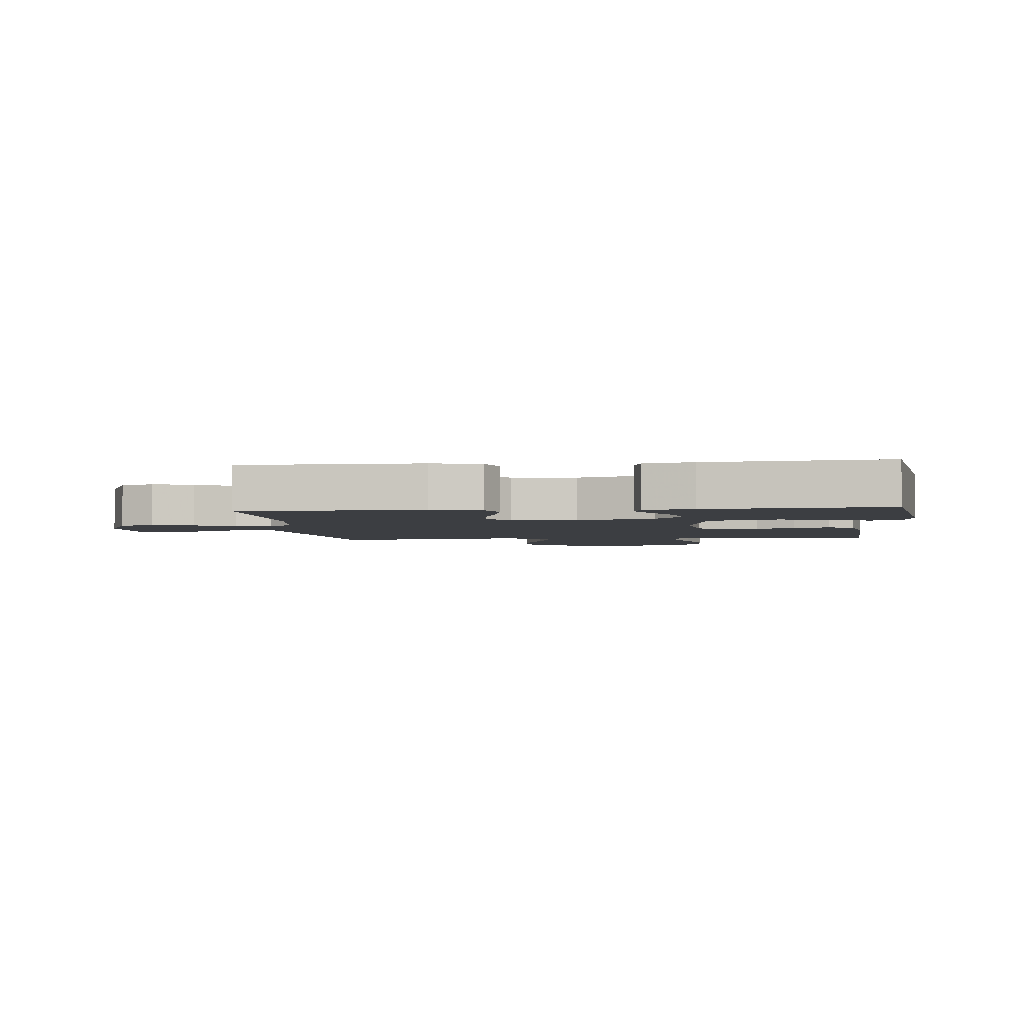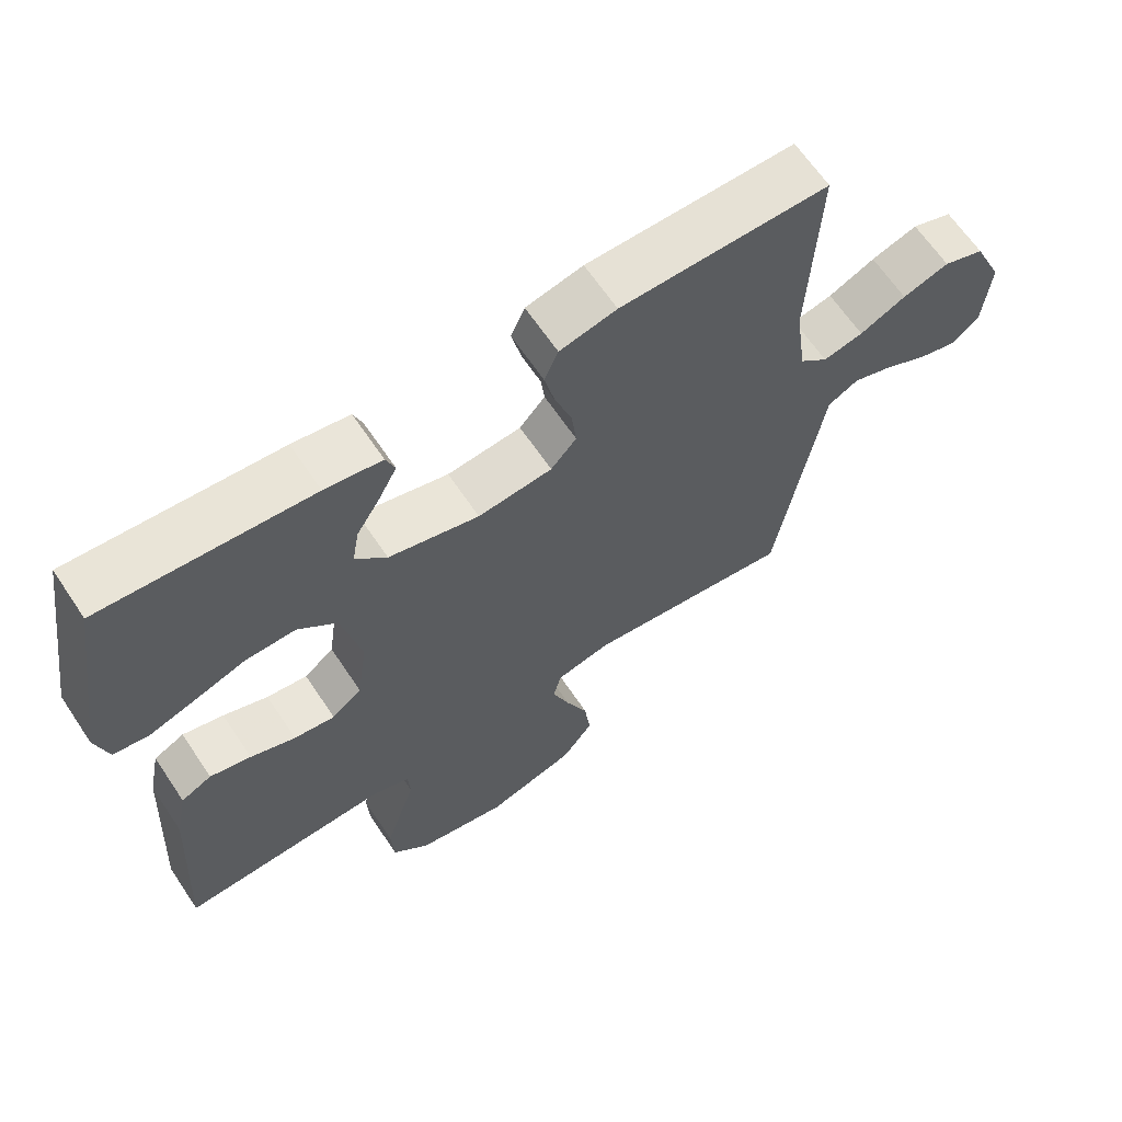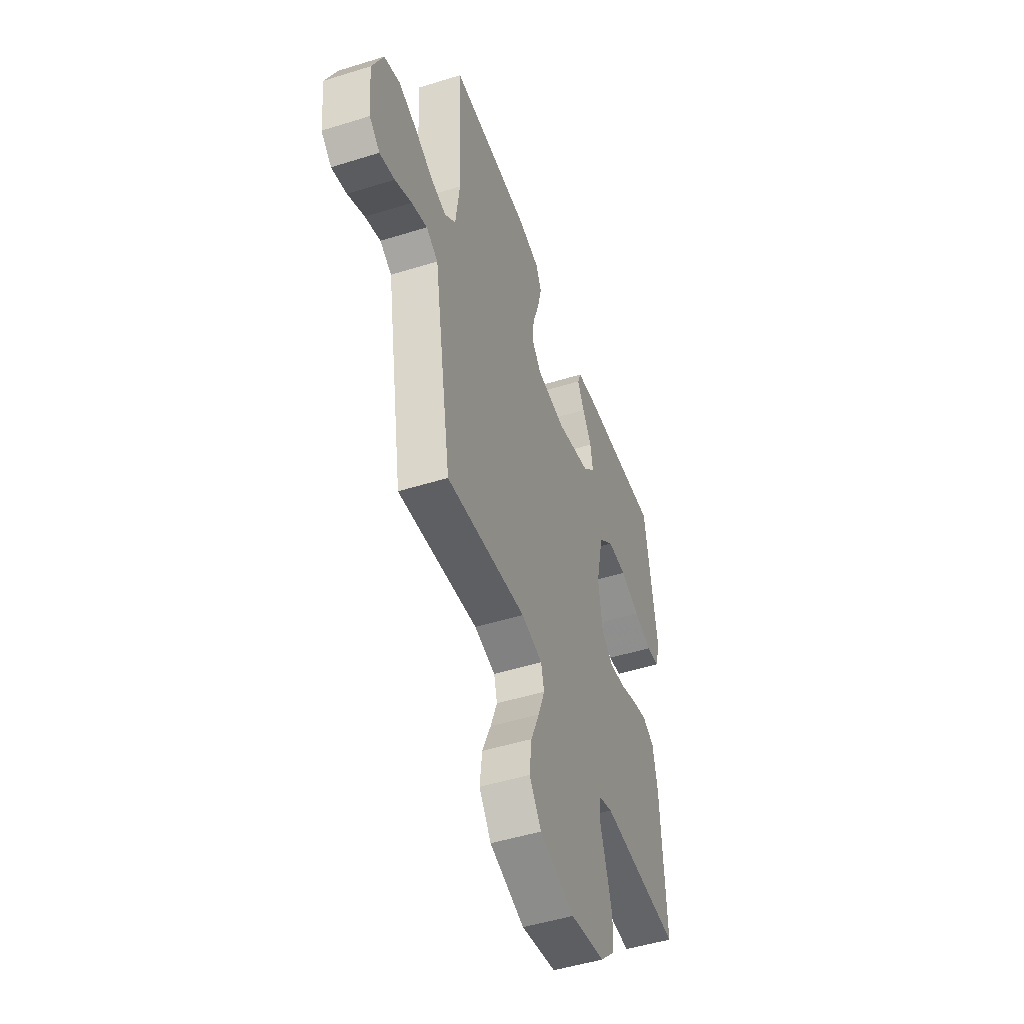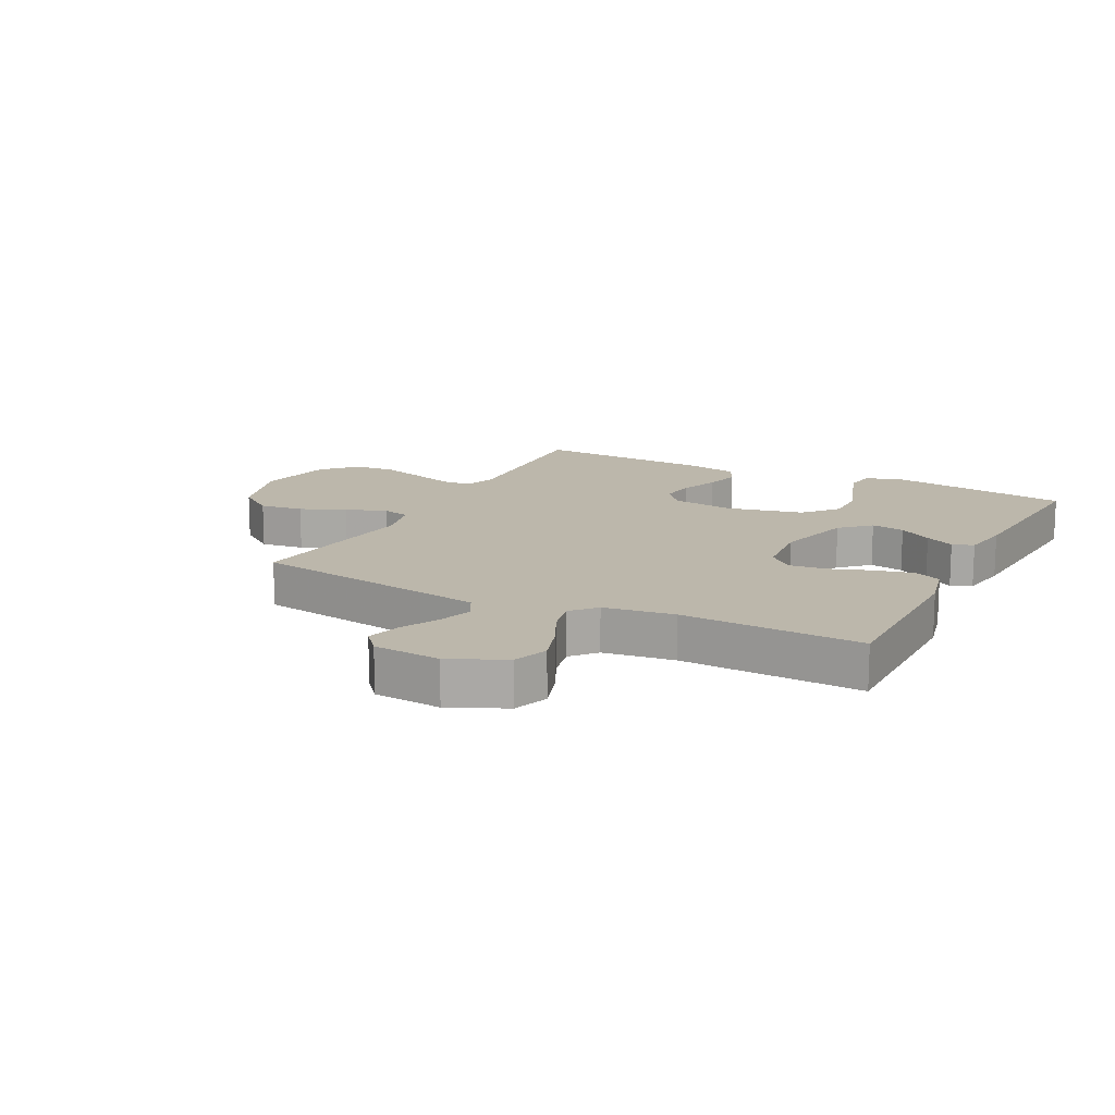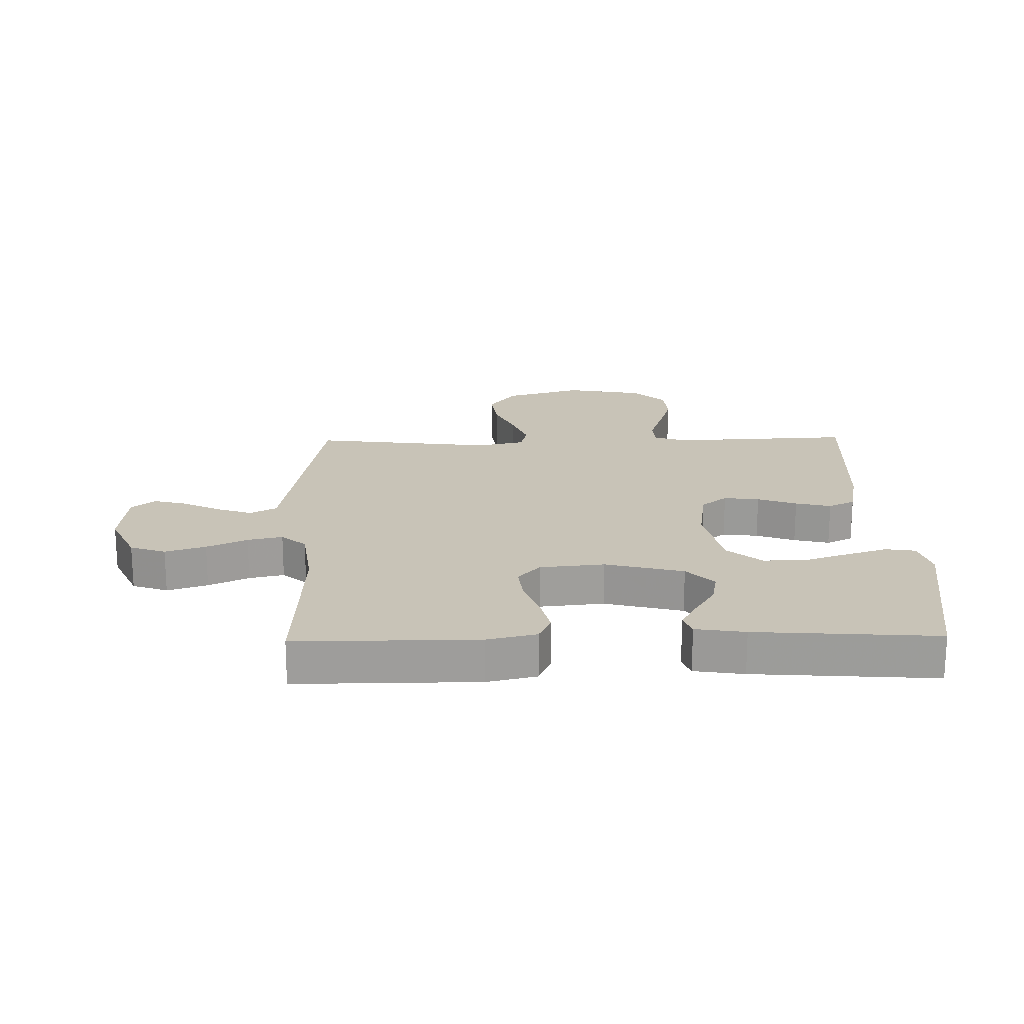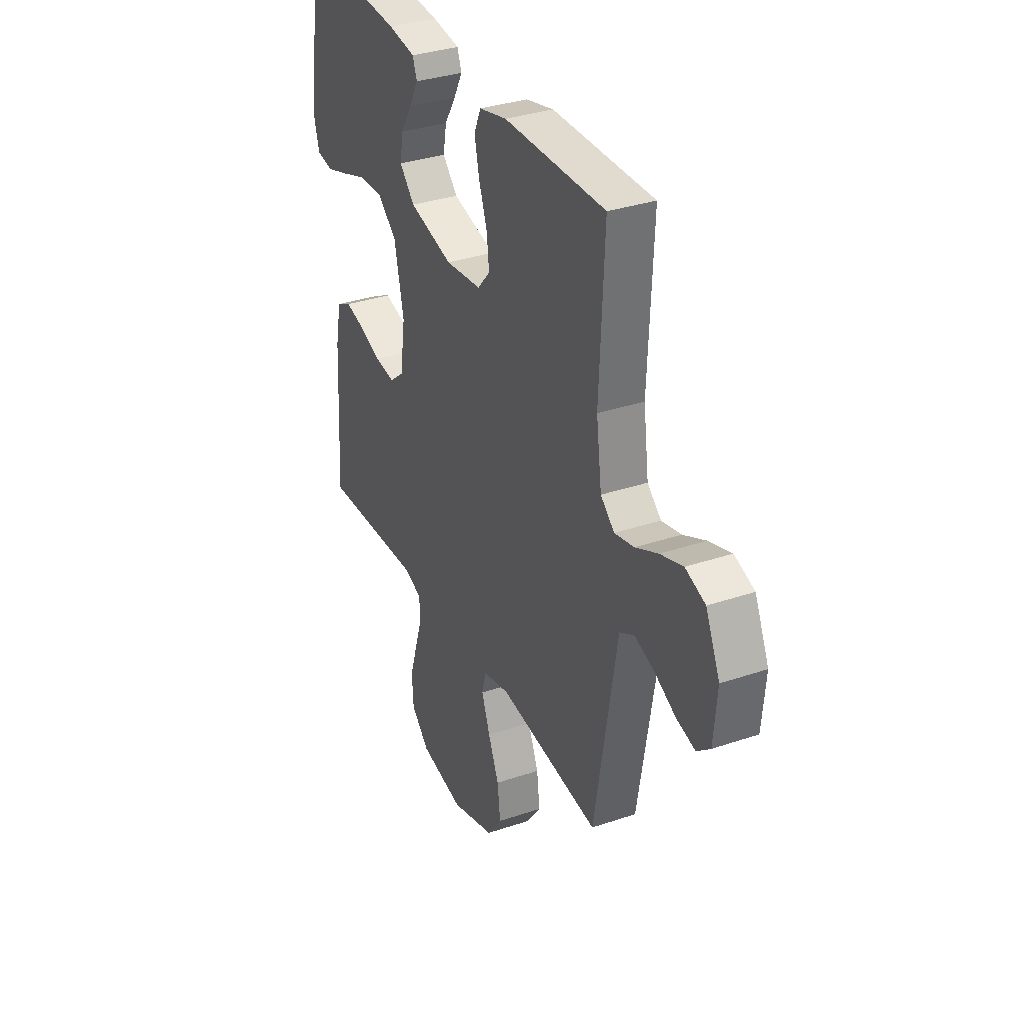
<metadata>
{"format":"obj","ext":"obj","renderer":"f3d","projection":"perspective","resolution":1024,"background":"white","views":[{"elev":-3.3,"azim":6.1,"up":"+Y"},{"elev":64.6,"azim":146.2,"up":"+Z"},{"elev":-48.8,"azim":-70.8,"up":"+Z"},{"elev":14.4,"azim":-63.0,"up":"+Y"},{"elev":19.6,"azim":-1.2,"up":"+Y"},{"elev":33.7,"azim":-114.8,"up":"+Z"}]}
</metadata>
<code>
v -0.5 0.07 0.5
v -0.2 0.07 0.499
v -0.118 0.07 0.48
v -0.098 0.07 0.434
v -0.113 0.07 0.37
v -0.137 0.07 0.302
v -0.144 0.07 0.241
v -0.107 0.07 0.199
v 0 0.07 0.188
v 0.13 0.07 0.222
v 0.175 0.07 0.27
v 0.165 0.07 0.326
v 0.131 0.07 0.381
v 0.105 0.07 0.43
v 0.118 0.07 0.465
v 0.2 0.07 0.478
v 0.5 0.07 0.5
v 0.546 0.07 0.2
v 0.528 0.07 0.135
v 0.478 0.07 0.127
v 0.411 0.07 0.149
v 0.336 0.07 0.175
v 0.265 0.07 0.176
v 0.209 0.07 0.127
v 0.181 0.07 0
v 0.196 0.07 -0.105
v 0.239 0.07 -0.14
v 0.298 0.07 -0.132
v 0.363 0.07 -0.108
v 0.422 0.07 -0.093
v 0.466 0.07 -0.115
v 0.483 0.07 -0.2
v 0.5 0.07 -0.5
v 0.2 0.07 -0.486
v 0.146 0.07 -0.505
v 0.143 0.07 -0.554
v 0.165 0.07 -0.621
v 0.188 0.07 -0.696
v 0.184 0.07 -0.765
v 0.13 0.07 -0.818
v 0 0.07 -0.843
v -0.13 0.07 -0.803
v -0.175 0.07 -0.742
v -0.166 0.07 -0.669
v -0.134 0.07 -0.594
v -0.109 0.07 -0.527
v -0.121 0.07 -0.48
v -0.2 0.07 -0.462
v -0.5 0.07 -0.5
v -0.55 0.07 -0.2
v -0.566 0.07 -0.102
v -0.61 0.07 -0.078
v -0.668 0.07 -0.098
v -0.731 0.07 -0.13
v -0.787 0.07 -0.145
v -0.826 0.07 -0.112
v -0.836 0.07 0
v -0.794 0.07 0.092
v -0.735 0.07 0.113
v -0.668 0.07 0.091
v -0.601 0.07 0.059
v -0.543 0.07 0.046
v -0.502 0.07 0.082
v -0.486 0.07 0.2
v -0.5 0 0.5
v -0.2 0 0.499
v -0.118 0 0.48
v -0.098 0 0.434
v -0.113 0 0.37
v -0.137 0 0.302
v -0.144 0 0.241
v -0.107 0 0.199
v 0 0 0.188
v 0.13 0 0.222
v 0.175 0 0.27
v 0.165 0 0.326
v 0.131 0 0.381
v 0.105 0 0.43
v 0.118 0 0.465
v 0.2 0 0.478
v 0.5 0 0.5
v 0.546 0 0.2
v 0.528 0 0.135
v 0.478 0 0.127
v 0.411 0 0.149
v 0.336 0 0.175
v 0.265 0 0.176
v 0.209 0 0.127
v 0.181 0 0
v 0.196 0 -0.105
v 0.239 0 -0.14
v 0.298 0 -0.132
v 0.363 0 -0.108
v 0.422 0 -0.093
v 0.466 0 -0.115
v 0.483 0 -0.2
v 0.5 0 -0.5
v 0.2 0 -0.486
v 0.146 0 -0.505
v 0.143 0 -0.554
v 0.165 0 -0.621
v 0.188 0 -0.696
v 0.184 0 -0.765
v 0.13 0 -0.818
v 0 0 -0.843
v -0.13 0 -0.803
v -0.175 0 -0.742
v -0.166 0 -0.669
v -0.134 0 -0.594
v -0.109 0 -0.527
v -0.121 0 -0.48
v -0.2 0 -0.462
v -0.5 0 -0.5
v -0.55 0 -0.2
v -0.566 0 -0.102
v -0.61 0 -0.078
v -0.668 0 -0.098
v -0.731 0 -0.13
v -0.787 0 -0.145
v -0.826 0 -0.112
v -0.836 0 0
v -0.794 0 0.092
v -0.735 0 0.113
v -0.668 0 0.091
v -0.601 0 0.059
v -0.543 0 0.046
v -0.502 0 0.082
v -0.486 0 0.2
f 58 59 60 61
f 58 61 62
f 57 58 62
f 56 57 62
f 53 54 55 56
f 52 53 56 62
f 51 52 62 63
f 48 49 50 51
f 47 48 51 63
f 42 43 44 45
f 42 45 46
f 41 42 46
f 40 41 46 47
f 36 37 38 39
f 36 39 40 47
f 31 32 33 34
f 31 34 35
f 28 29 30 31
f 27 28 31 35
f 26 27 35
f 25 26 35
f 19 20 21 22
f 17 18 19 22
f 17 22 23
f 16 17 23 24
f 12 13 14 15
f 12 15 16
f 11 12 16 24
f 3 4 5 6
f 3 6 7
f 64 1 2 3
f 64 3 7
f 63 64 7 8
f 35 36 47 63
f 25 35 63 8
f 10 11 24 25
f 9 10 25
f 8 9 25
f 125 124 123 122
f 126 125 122
f 126 122 121
f 126 121 120
f 120 119 118 117
f 126 120 117 116
f 127 126 116 115
f 115 114 113 112
f 127 115 112 111
f 109 108 107 106
f 110 109 106
f 110 106 105
f 111 110 105 104
f 103 102 101 100
f 111 104 103 100
f 98 97 96 95
f 99 98 95
f 95 94 93 92
f 99 95 92 91
f 99 91 90
f 99 90 89
f 86 85 84 83
f 86 83 82 81
f 87 86 81
f 88 87 81 80
f 79 78 77 76
f 80 79 76
f 88 80 76 75
f 70 69 68 67
f 71 70 67
f 67 66 65 128
f 71 67 128
f 72 71 128 127
f 127 111 100 99
f 72 127 99 89
f 89 88 75 74
f 89 74 73
f 89 73 72
f 1 65 66 2
f 2 66 67 3
f 3 67 68 4
f 4 68 69 5
f 5 69 70 6
f 6 70 71 7
f 7 71 72 8
f 8 72 73 9
f 9 73 74 10
f 10 74 75 11
f 11 75 76 12
f 12 76 77 13
f 13 77 78 14
f 14 78 79 15
f 15 79 80 16
f 16 80 81 17
f 17 81 82 18
f 18 82 83 19
f 19 83 84 20
f 20 84 85 21
f 21 85 86 22
f 22 86 87 23
f 23 87 88 24
f 24 88 89 25
f 25 89 90 26
f 26 90 91 27
f 27 91 92 28
f 28 92 93 29
f 29 93 94 30
f 30 94 95 31
f 31 95 96 32
f 32 96 97 33
f 33 97 98 34
f 34 98 99 35
f 35 99 100 36
f 36 100 101 37
f 37 101 102 38
f 38 102 103 39
f 39 103 104 40
f 40 104 105 41
f 41 105 106 42
f 42 106 107 43
f 43 107 108 44
f 44 108 109 45
f 45 109 110 46
f 46 110 111 47
f 47 111 112 48
f 48 112 113 49
f 49 113 114 50
f 50 114 115 51
f 51 115 116 52
f 52 116 117 53
f 53 117 118 54
f 54 118 119 55
f 55 119 120 56
f 56 120 121 57
f 57 121 122 58
f 58 122 123 59
f 59 123 124 60
f 60 124 125 61
f 61 125 126 62
f 62 126 127 63
f 63 127 128 64
f 64 128 65 1

</code>
